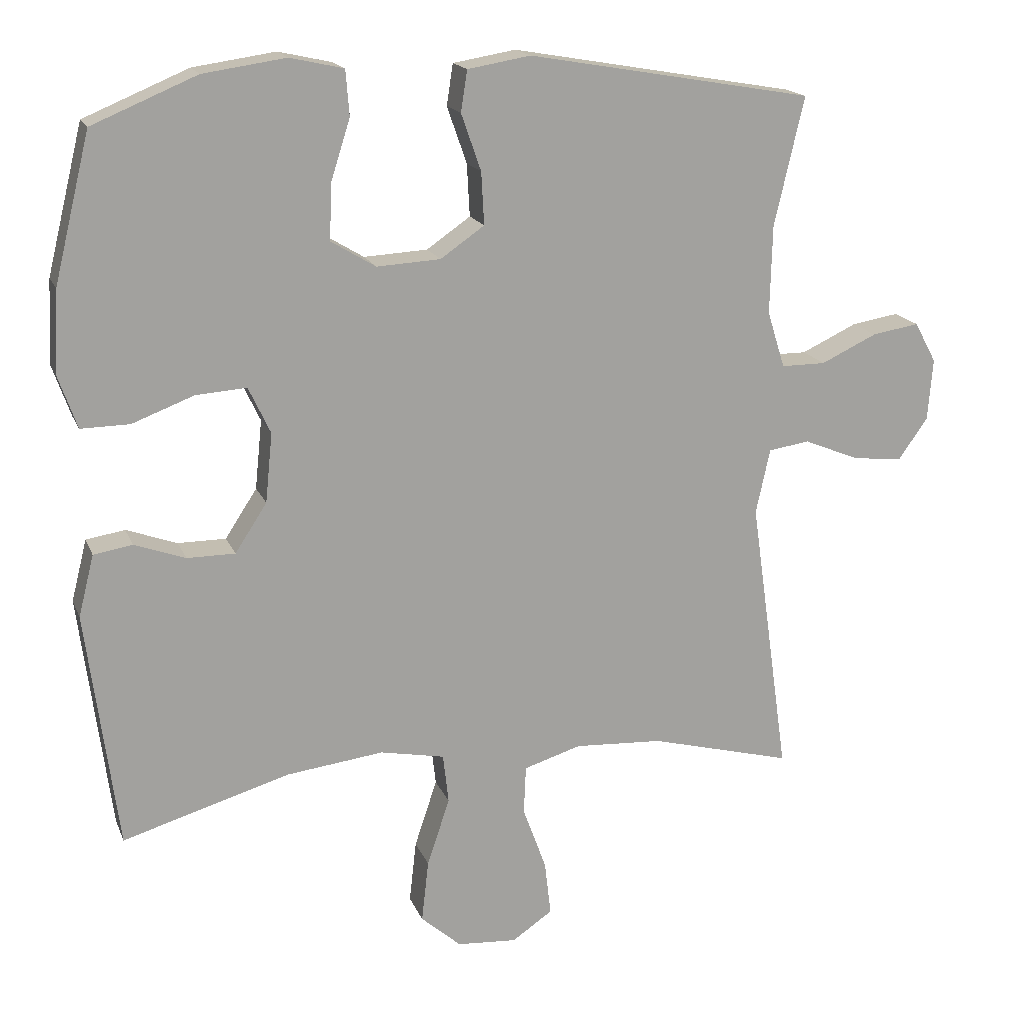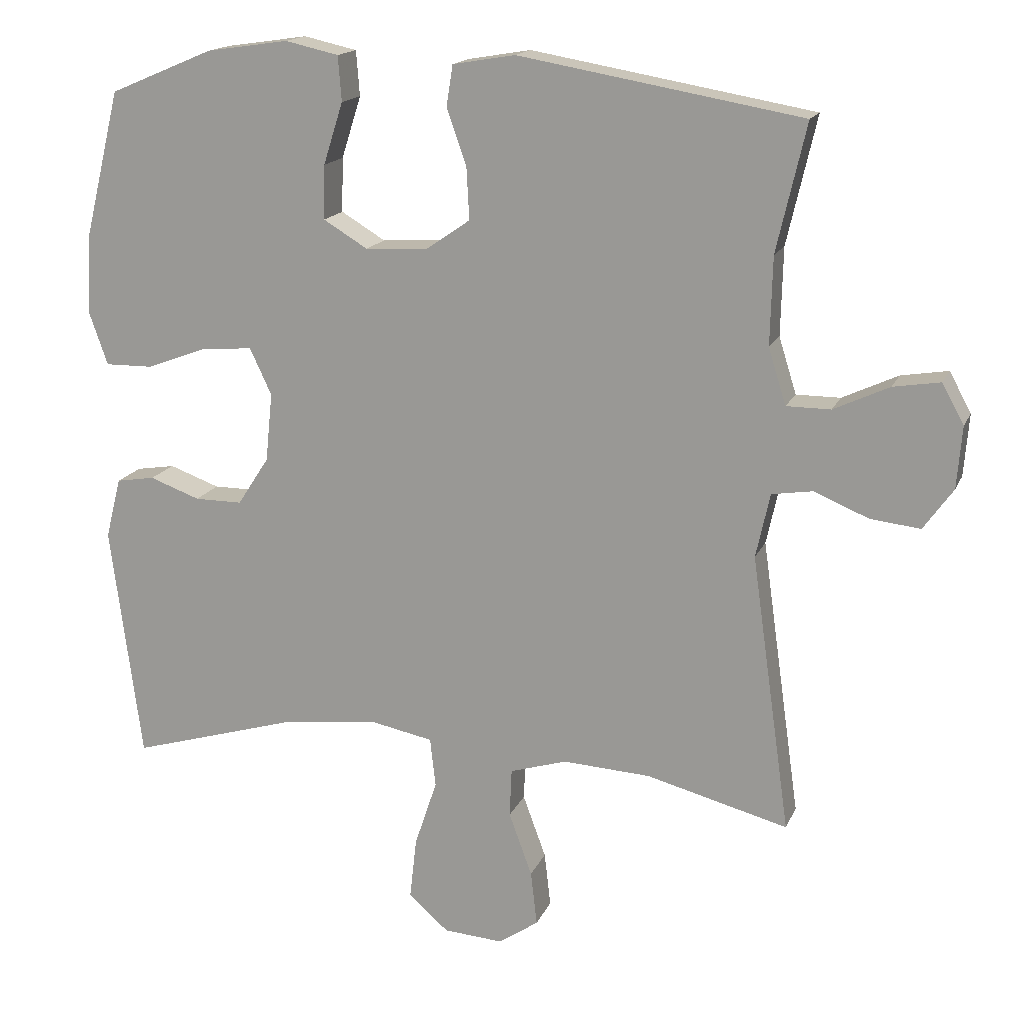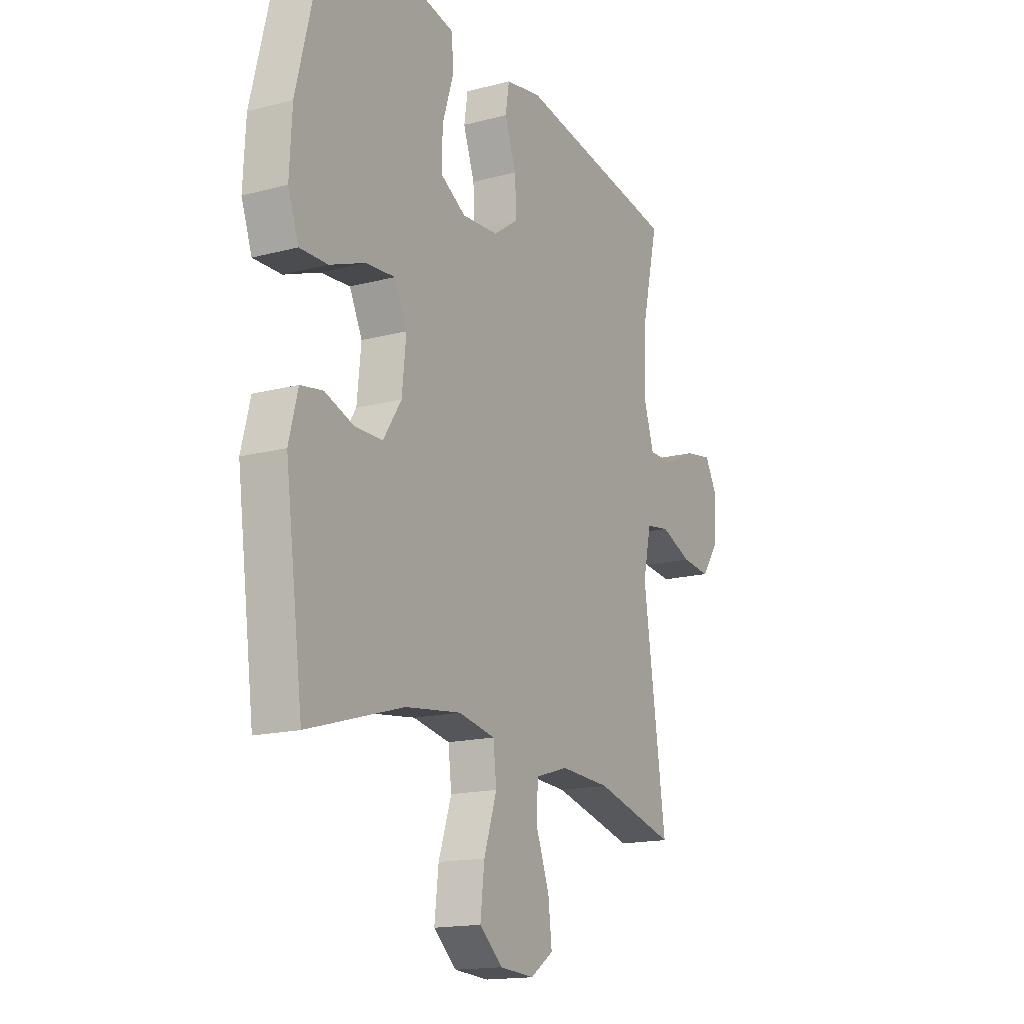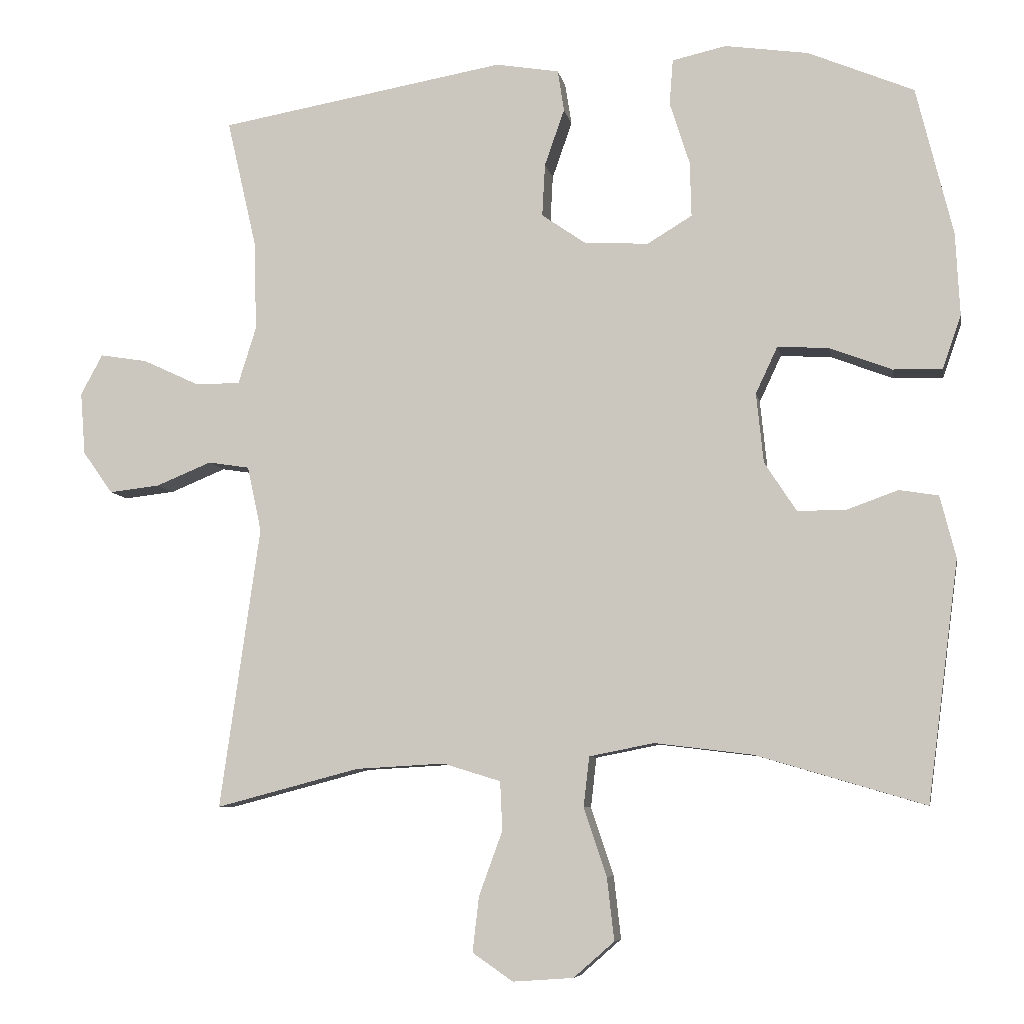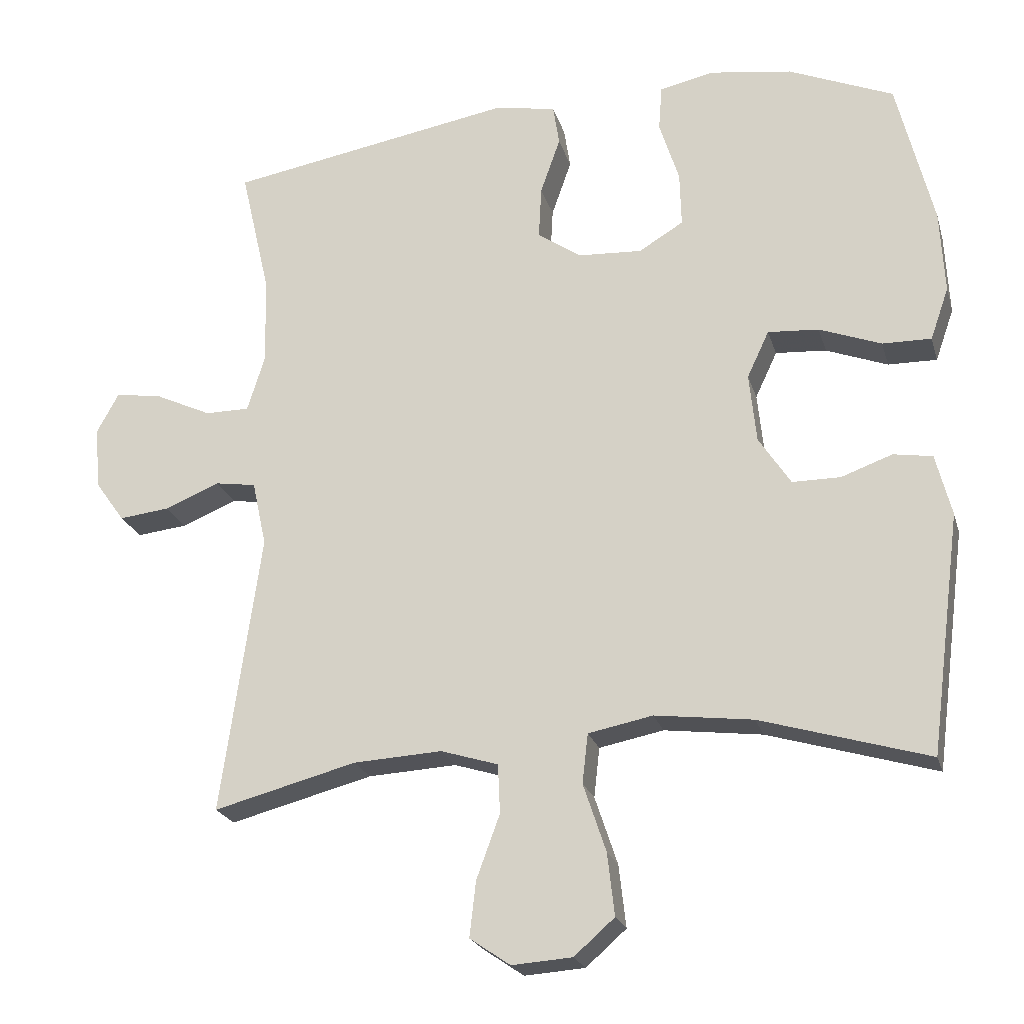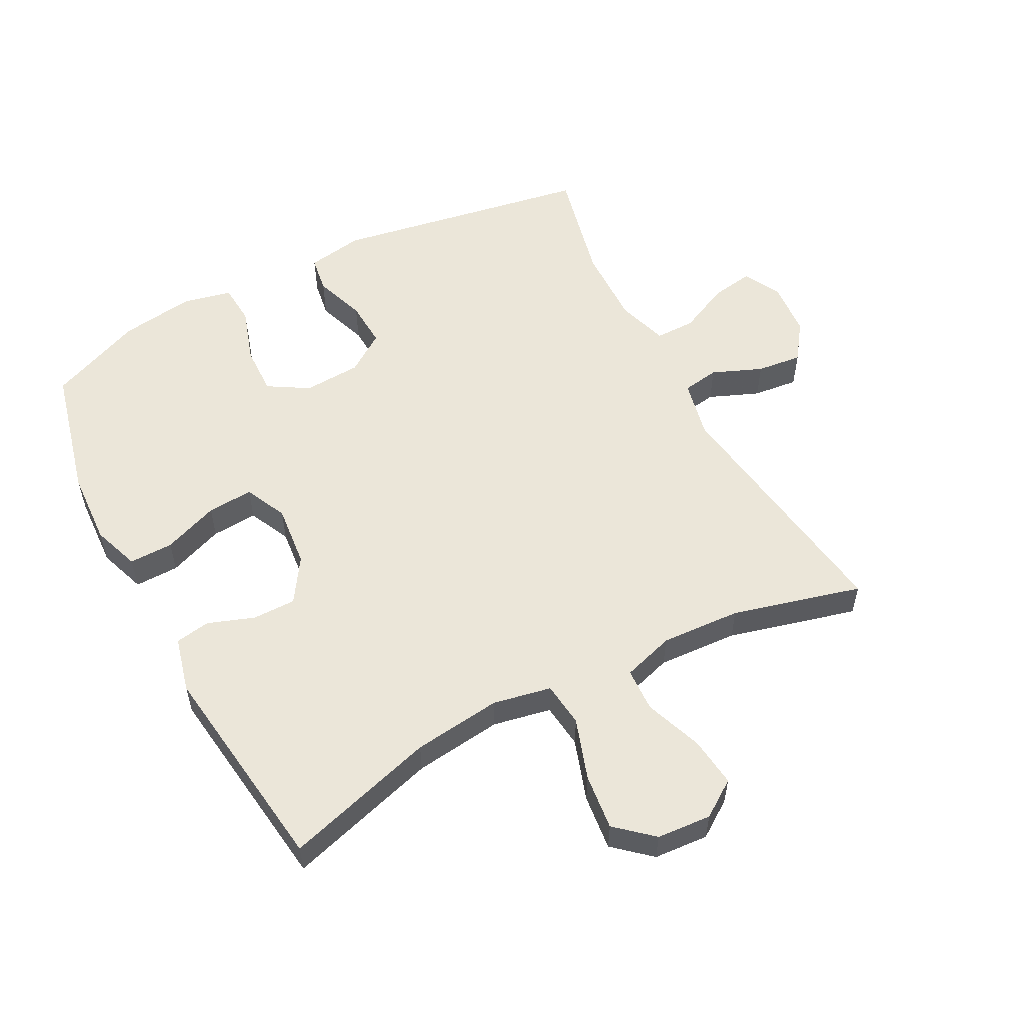
<metadata>
{"format":"obj","ext":"obj","renderer":"f3d","projection":"perspective","resolution":1024,"background":"white","views":[{"elev":17.2,"azim":162.8,"up":"+Z"},{"elev":16.3,"azim":-162.4,"up":"+Z"},{"elev":-16.0,"azim":118.8,"up":"+Z"},{"elev":-7.2,"azim":10.2,"up":"+Z"},{"elev":-22.2,"azim":14.9,"up":"+Z"},{"elev":55.3,"azim":152.3,"up":"+Y"}]}
</metadata>
<code>
v 0.5 0.07 0.5
v 0.551 0.07 0.292
v 0.557 0.07 0.175
v 0.531 0.07 0.101
v 0.462 0.07 0.102
v 0.375 0.07 0.135
v 0.303 0.07 0.14
v 0.272 0.07 0.074
v 0.282 0.07 -0.024
v 0.327 0.07 -0.093
v 0.395 0.07 -0.093
v 0.467 0.07 -0.067
v 0.522 0.07 -0.076
v 0.544 0.07 -0.163
v 0.5 0.07 -0.5
v 0.263 0.07 -0.43
v 0.125 0.07 -0.413
v 0.034 0.07 -0.431
v 0.026 0.07 -0.501
v 0.058 0.07 -0.597
v 0.068 0.07 -0.685
v 0.011 0.07 -0.735
v -0.074 0.07 -0.741
v -0.131 0.07 -0.702
v -0.122 0.07 -0.624
v -0.089 0.07 -0.534
v -0.092 0.07 -0.465
v -0.173 0.07 -0.44
v -0.298 0.07 -0.447
v -0.5 0.07 -0.5
v -0.444 0.07 -0.104
v -0.464 0.07 -0.012
v -0.522 0.07 -0.003
v -0.6 0.07 -0.035
v -0.671 0.07 -0.043
v -0.713 0.07 0.016
v -0.72 0.07 0.104
v -0.689 0.07 0.161
v -0.622 0.07 0.15
v -0.543 0.07 0.113
v -0.48 0.07 0.113
v -0.455 0.07 0.193
v -0.458 0.07 0.318
v -0.5 0.07 0.5
v -0.097 0.07 0.57
v -0.008 0.07 0.555
v 0.001 0.07 0.497
v -0.027 0.07 0.417
v -0.031 0.07 0.343
v 0.031 0.07 0.3
v 0.121 0.07 0.295
v 0.184 0.07 0.333
v 0.182 0.07 0.41
v 0.154 0.07 0.498
v 0.159 0.07 0.562
v 0.235 0.07 0.579
v 0.352 0.07 0.562
v 0.5 0 0.5
v 0.551 0 0.292
v 0.557 0 0.175
v 0.531 0 0.101
v 0.462 0 0.102
v 0.375 0 0.135
v 0.303 0 0.14
v 0.272 0 0.074
v 0.282 0 -0.024
v 0.327 0 -0.093
v 0.395 0 -0.093
v 0.467 0 -0.067
v 0.522 0 -0.076
v 0.544 0 -0.163
v 0.5 0 -0.5
v 0.263 0 -0.43
v 0.125 0 -0.413
v 0.034 0 -0.431
v 0.026 0 -0.501
v 0.058 0 -0.597
v 0.068 0 -0.685
v 0.011 0 -0.735
v -0.074 0 -0.741
v -0.131 0 -0.702
v -0.122 0 -0.624
v -0.089 0 -0.534
v -0.092 0 -0.465
v -0.173 0 -0.44
v -0.298 0 -0.447
v -0.5 0 -0.5
v -0.444 0 -0.104
v -0.464 0 -0.012
v -0.522 0 -0.003
v -0.6 0 -0.035
v -0.671 0 -0.043
v -0.713 0 0.016
v -0.72 0 0.104
v -0.689 0 0.161
v -0.622 0 0.15
v -0.543 0 0.113
v -0.48 0 0.113
v -0.455 0 0.193
v -0.458 0 0.318
v -0.5 0 0.5
v -0.097 0 0.57
v -0.008 0 0.555
v 0.001 0 0.497
v -0.027 0 0.417
v -0.031 0 0.343
v 0.031 0 0.3
v 0.121 0 0.295
v 0.184 0 0.333
v 0.182 0 0.41
v 0.154 0 0.498
v 0.159 0 0.562
v 0.235 0 0.579
v 0.352 0 0.562
f 53 54 55 56
f 52 53 56 57
f 45 46 47 48
f 43 44 45 48
f 42 43 48 49
f 41 42 49 50
f 37 38 39 40
f 37 40 41
f 36 37 41
f 33 34 35 36
f 33 36 41 50
f 29 30 31
f 28 29 31 32
f 27 28 32
f 23 24 25 26
f 23 26 27
f 22 23 27
f 19 20 21 22
f 19 22 27
f 18 19 27 32
f 13 14 15 16
f 11 12 13 16
f 10 11 16 17
f 9 10 17 18
f 3 4 5 6
f 3 6 7
f 2 3 7
f 52 57 1 2
f 51 52 2 7
f 32 33 50 51
f 32 51 7 8
f 8 9 18 32
f 113 112 111 110
f 114 113 110 109
f 105 104 103 102
f 105 102 101 100
f 106 105 100 99
f 107 106 99 98
f 97 96 95 94
f 98 97 94
f 98 94 93
f 93 92 91 90
f 107 98 93 90
f 88 87 86
f 89 88 86 85
f 89 85 84
f 83 82 81 80
f 84 83 80
f 84 80 79
f 79 78 77 76
f 84 79 76
f 89 84 76 75
f 73 72 71 70
f 73 70 69 68
f 74 73 68 67
f 75 74 67 66
f 63 62 61 60
f 64 63 60
f 64 60 59
f 59 58 114 109
f 64 59 109 108
f 108 107 90 89
f 65 64 108 89
f 89 75 66 65
f 1 58 59 2
f 2 59 60 3
f 3 60 61 4
f 4 61 62 5
f 5 62 63 6
f 6 63 64 7
f 7 64 65 8
f 8 65 66 9
f 9 66 67 10
f 10 67 68 11
f 11 68 69 12
f 12 69 70 13
f 13 70 71 14
f 14 71 72 15
f 15 72 73 16
f 16 73 74 17
f 17 74 75 18
f 18 75 76 19
f 19 76 77 20
f 20 77 78 21
f 21 78 79 22
f 22 79 80 23
f 23 80 81 24
f 24 81 82 25
f 25 82 83 26
f 26 83 84 27
f 27 84 85 28
f 28 85 86 29
f 29 86 87 30
f 30 87 88 31
f 31 88 89 32
f 32 89 90 33
f 33 90 91 34
f 34 91 92 35
f 35 92 93 36
f 36 93 94 37
f 37 94 95 38
f 38 95 96 39
f 39 96 97 40
f 40 97 98 41
f 41 98 99 42
f 42 99 100 43
f 43 100 101 44
f 44 101 102 45
f 45 102 103 46
f 46 103 104 47
f 47 104 105 48
f 48 105 106 49
f 49 106 107 50
f 50 107 108 51
f 51 108 109 52
f 52 109 110 53
f 53 110 111 54
f 54 111 112 55
f 55 112 113 56
f 56 113 114 57
f 57 114 58 1

</code>
